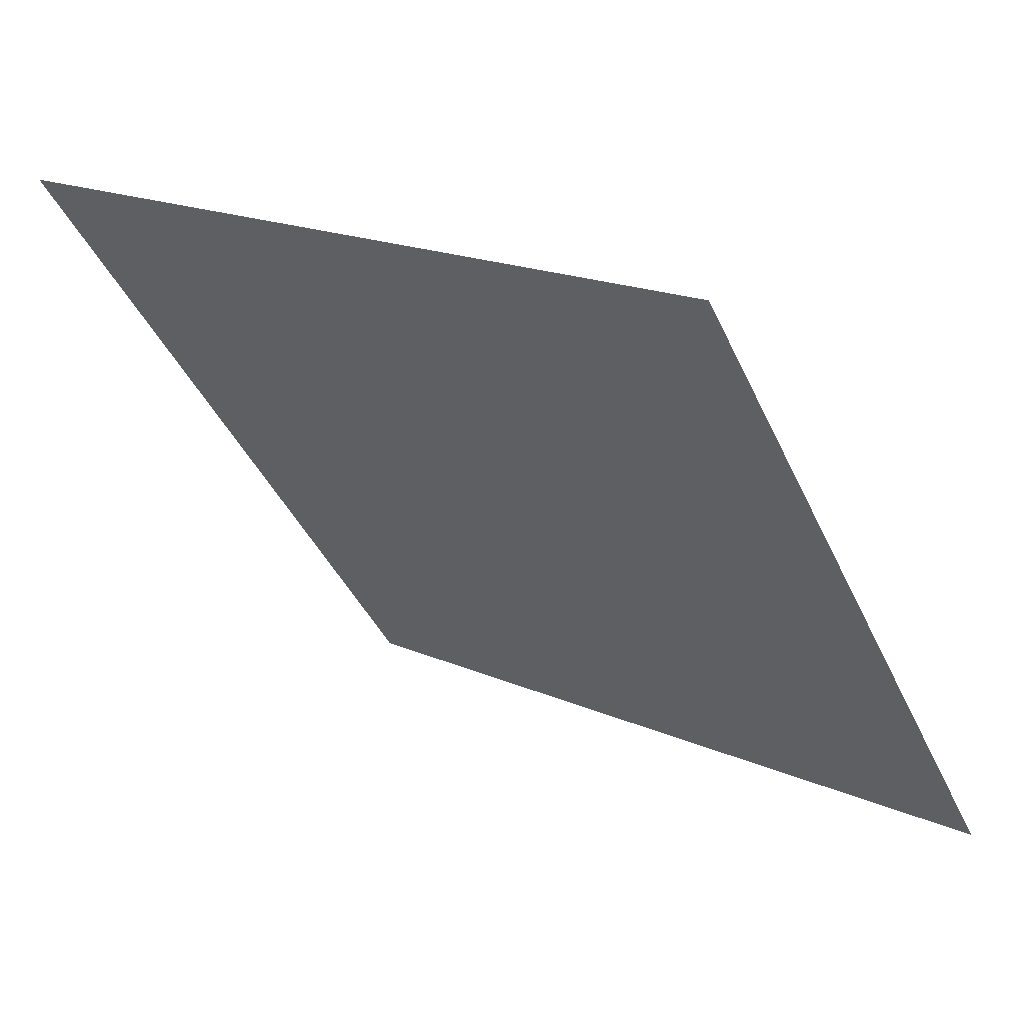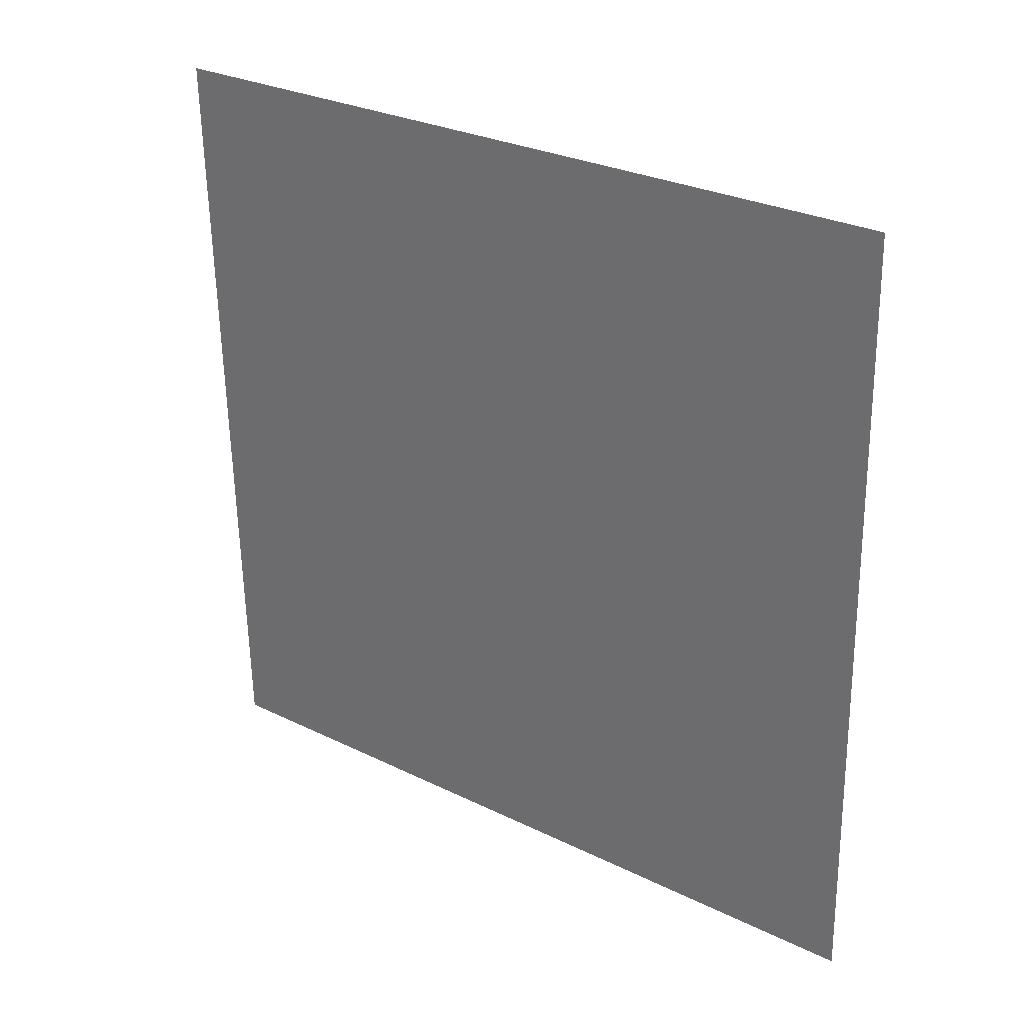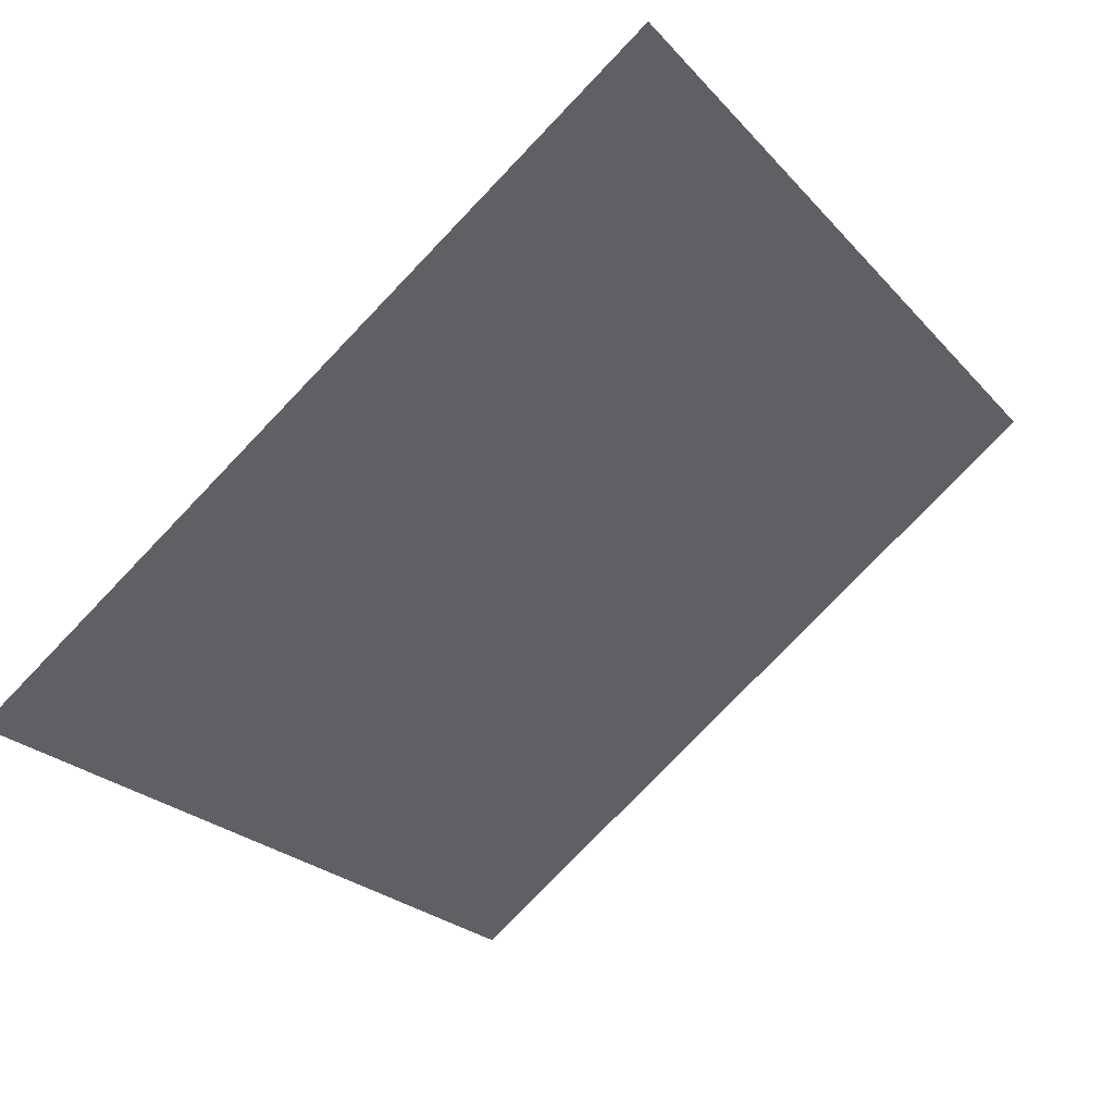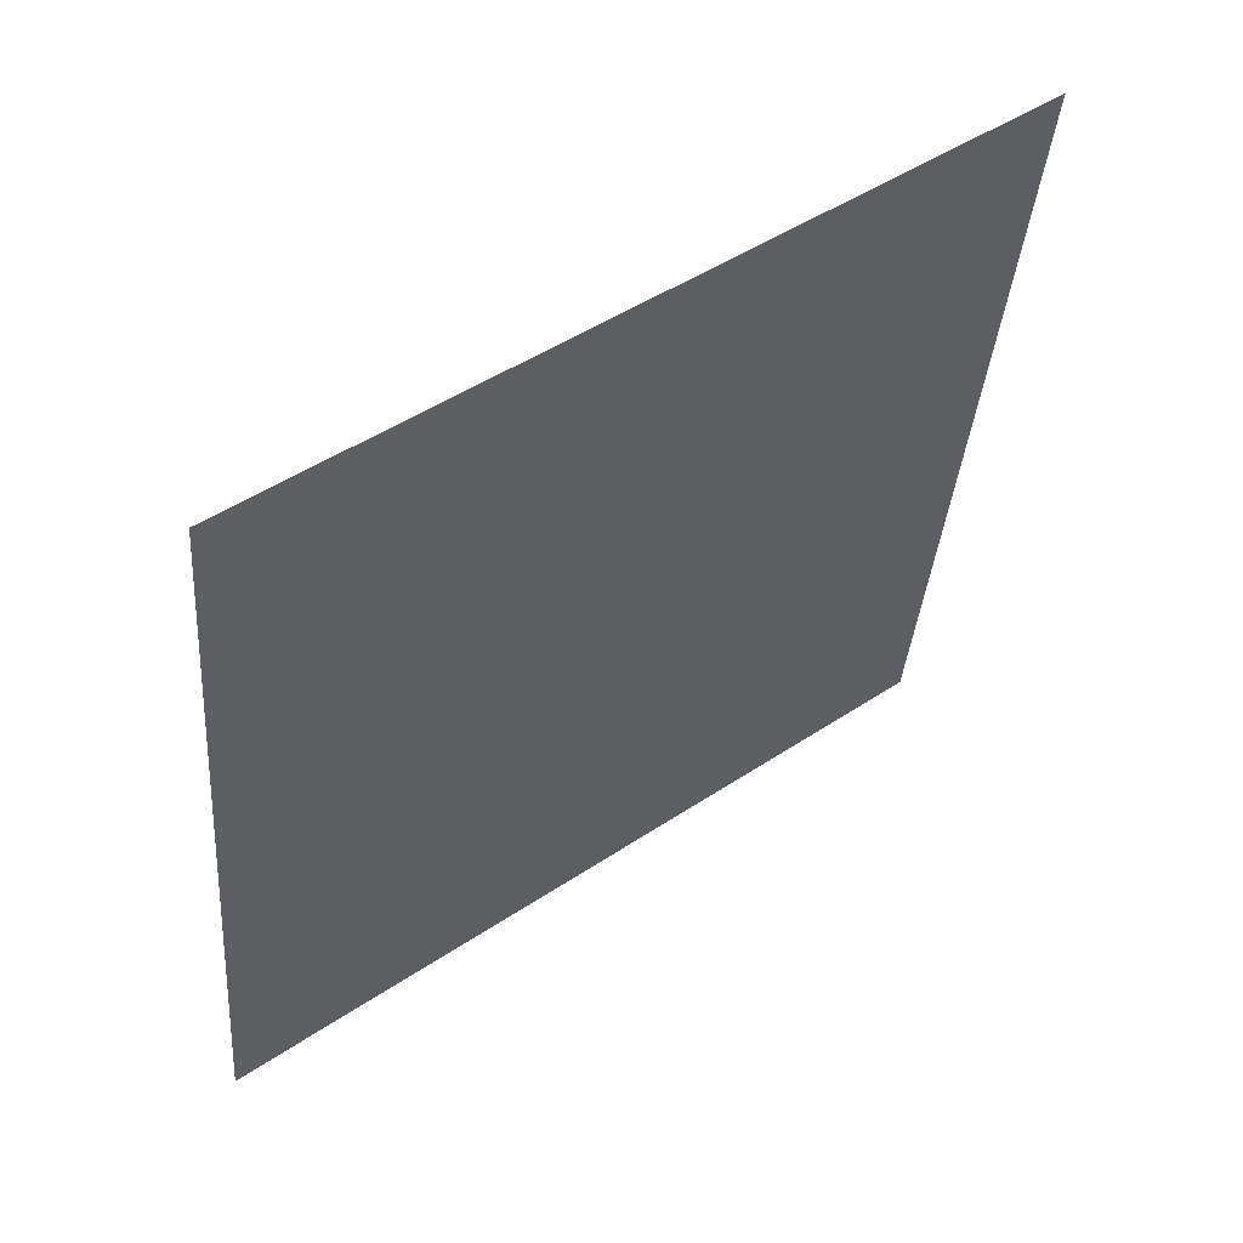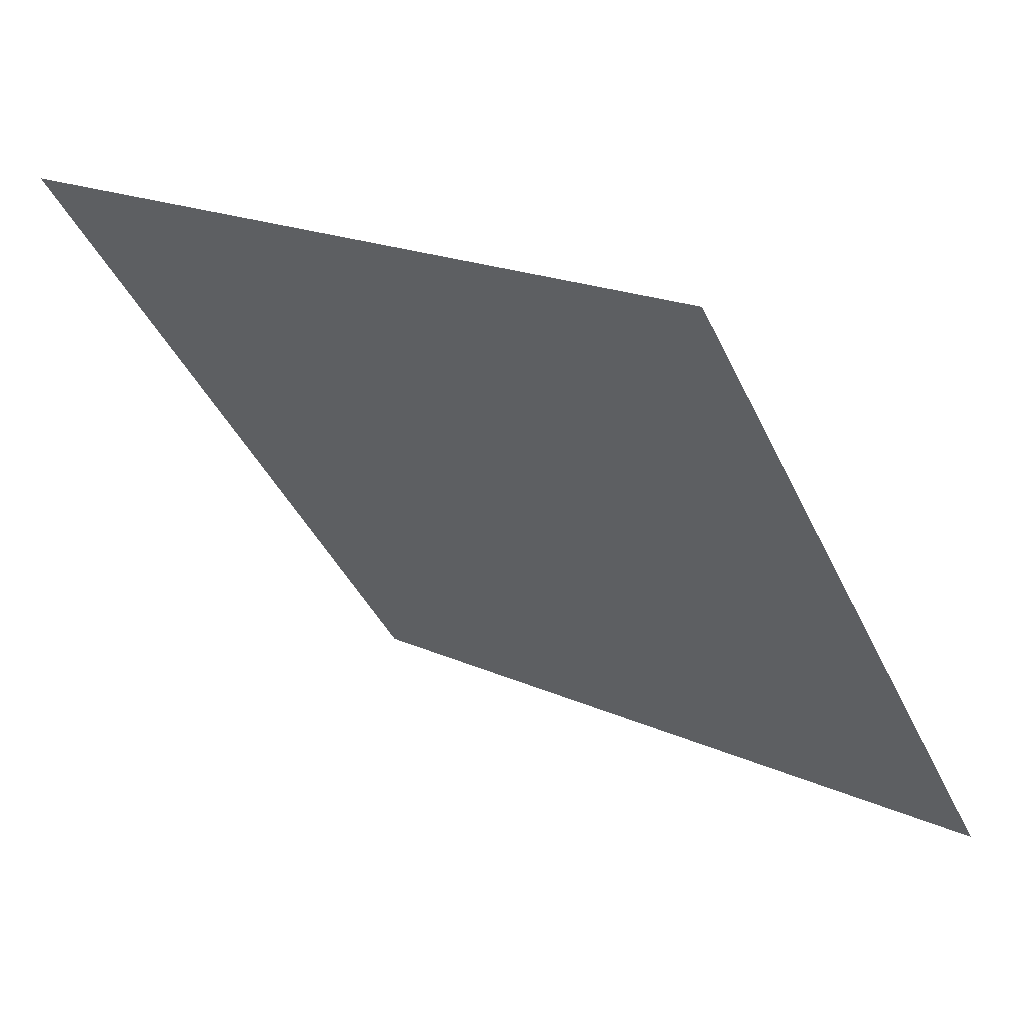
<metadata>
{"format":"obj","ext":"obj","renderer":"f3d","projection":"perspective","resolution":1024,"background":"white","views":[{"elev":19.3,"azim":-141.1,"up":"+Z"},{"elev":-61.7,"azim":91.5,"up":"+Y"},{"elev":-22.5,"azim":-58.6,"up":"+Y"},{"elev":-35.6,"azim":-94.0,"up":"+Y"},{"elev":19.8,"azim":-140.4,"up":"+Z"}]}
</metadata>
<code>
v 0.2437 0.8076 0.5417
v 0.2371 0.8078 0.5418
v 0.2372 0.8117 0.547
v 0.2438 0.8116 0.547
f 4 3 2 1

</code>
